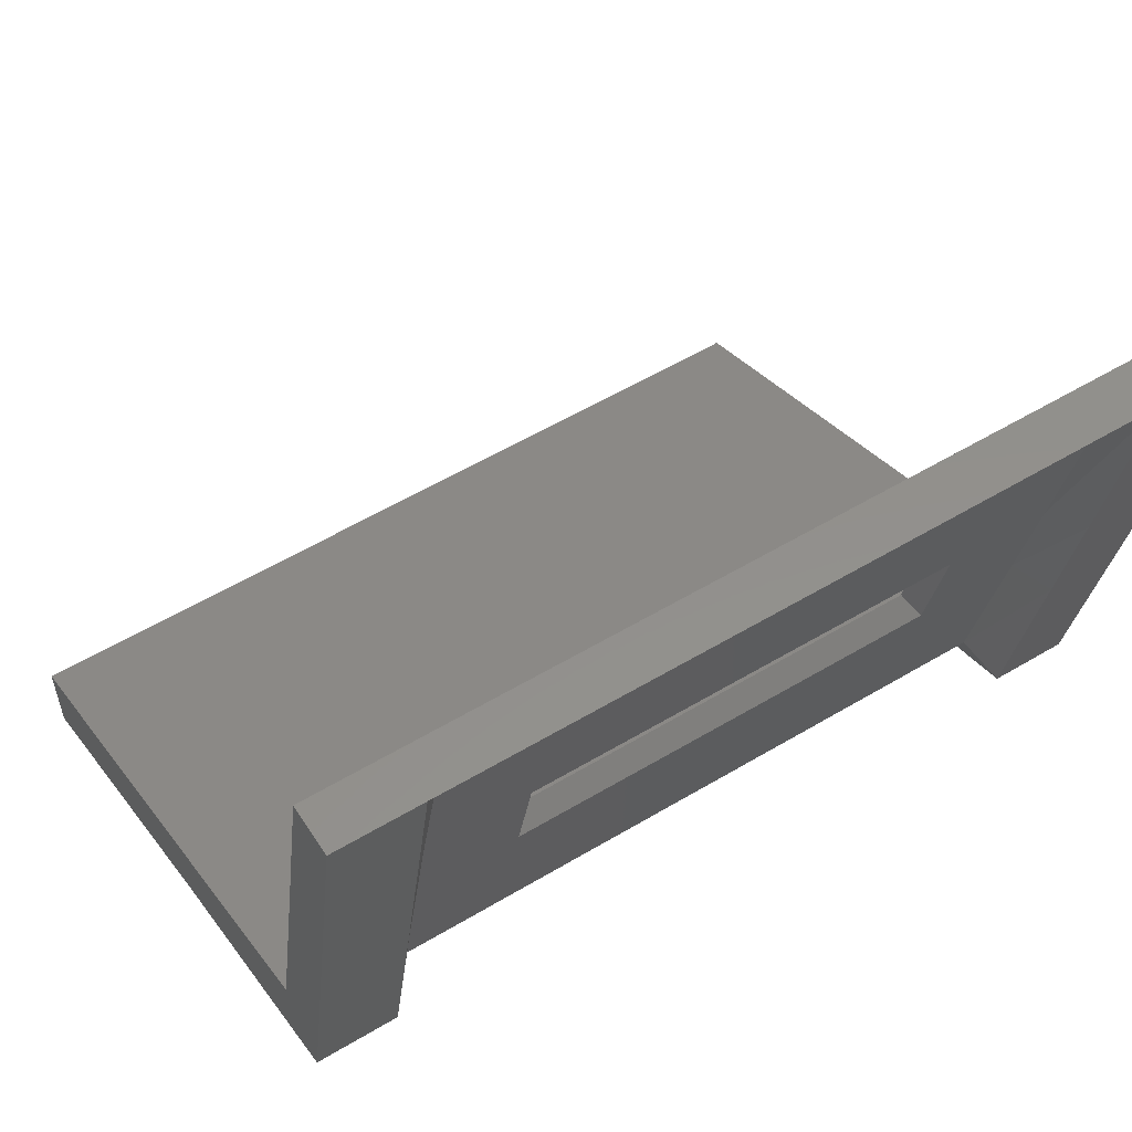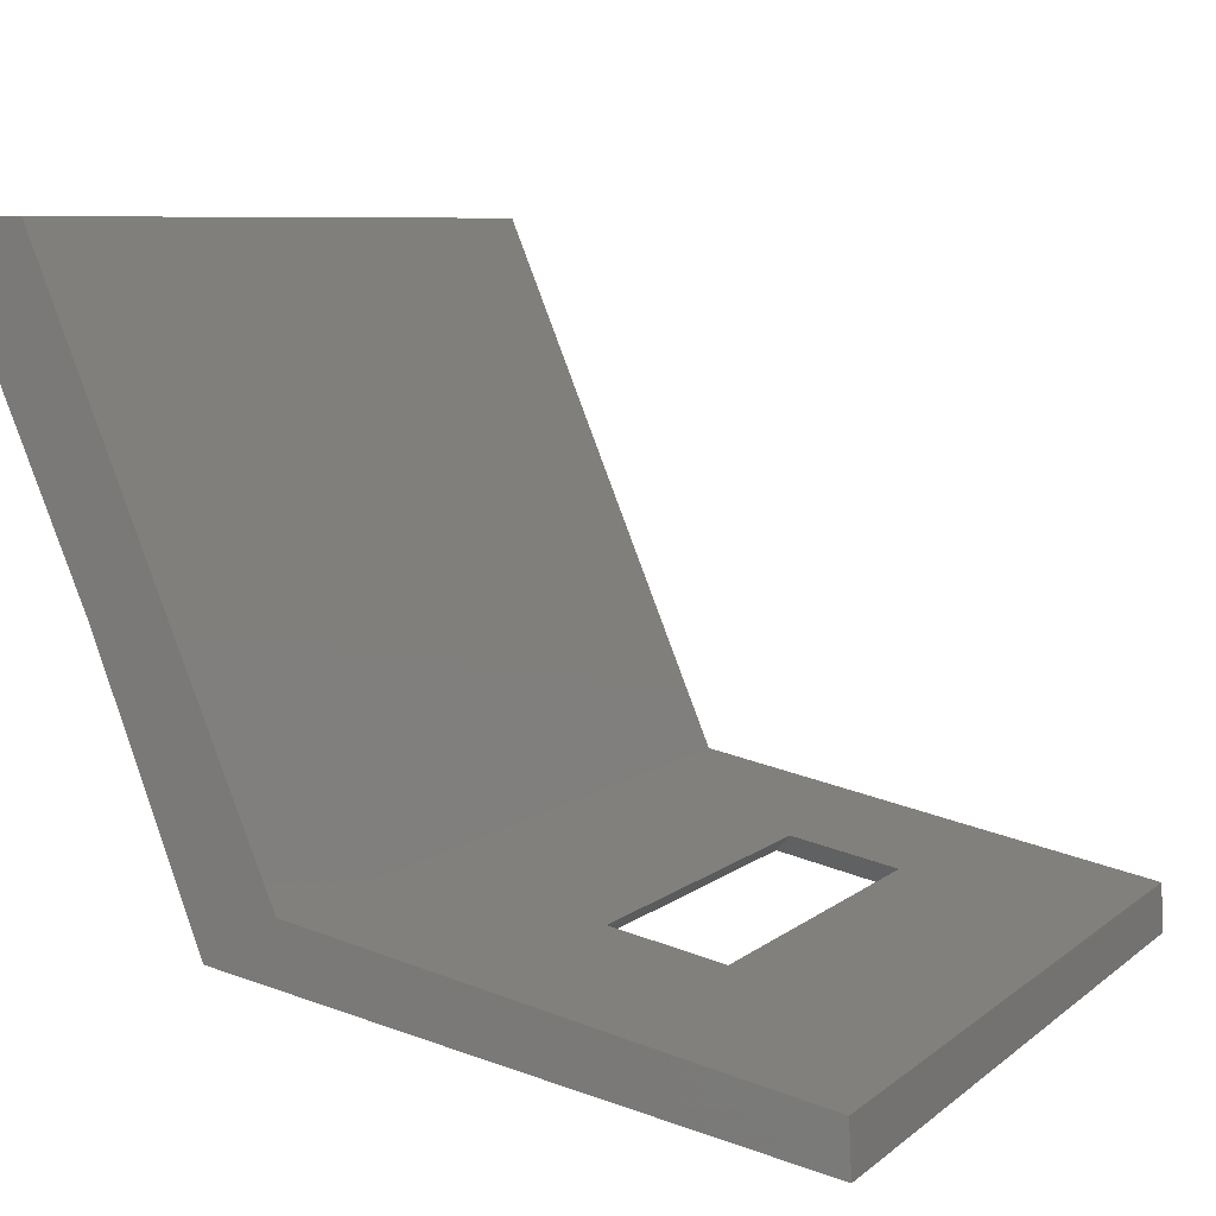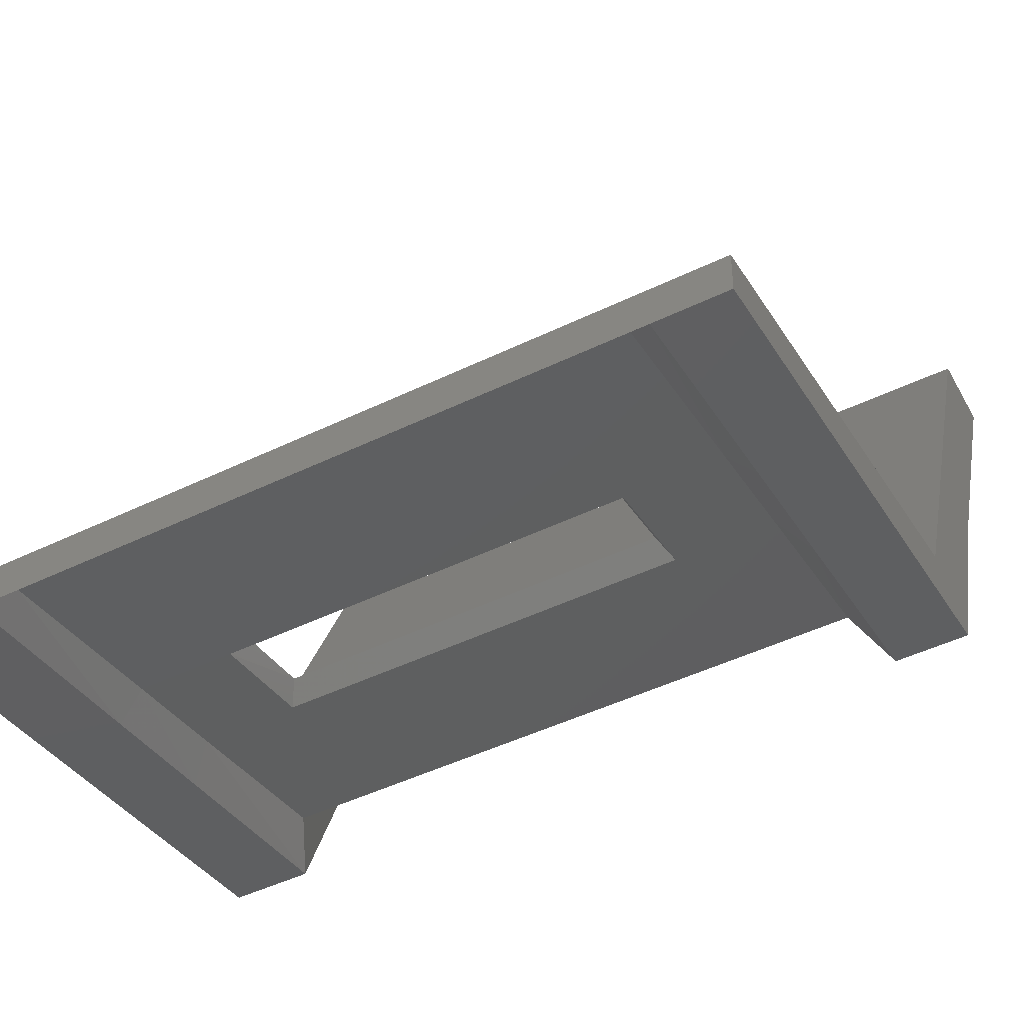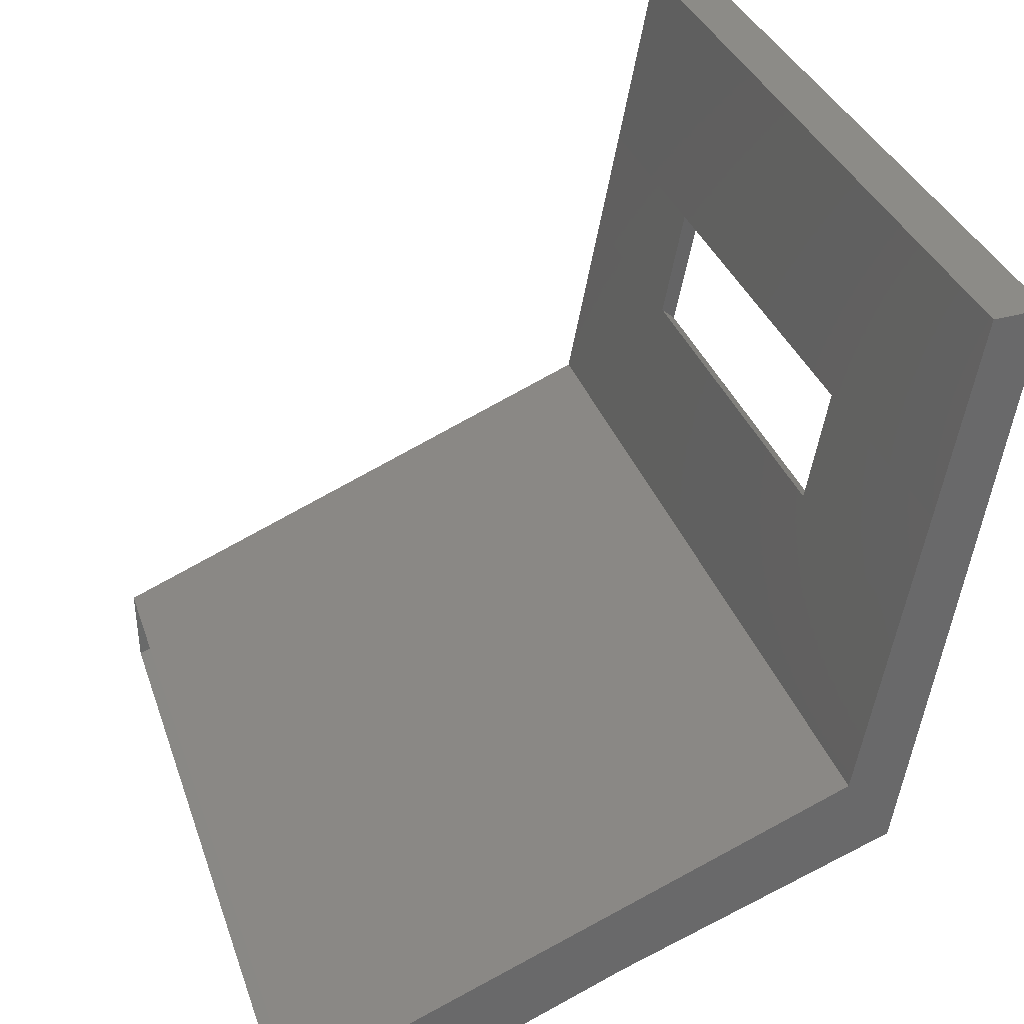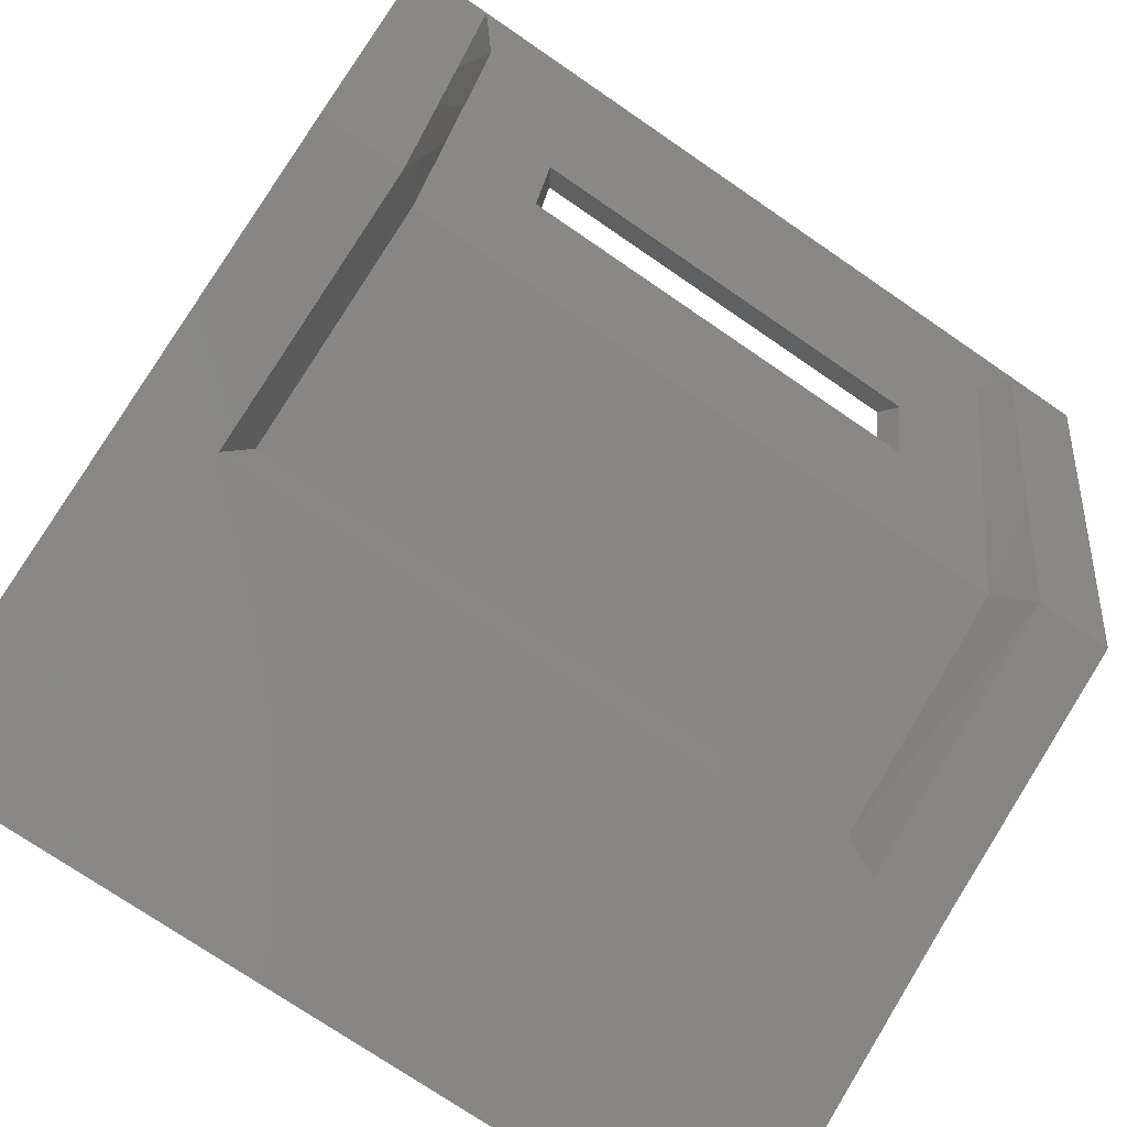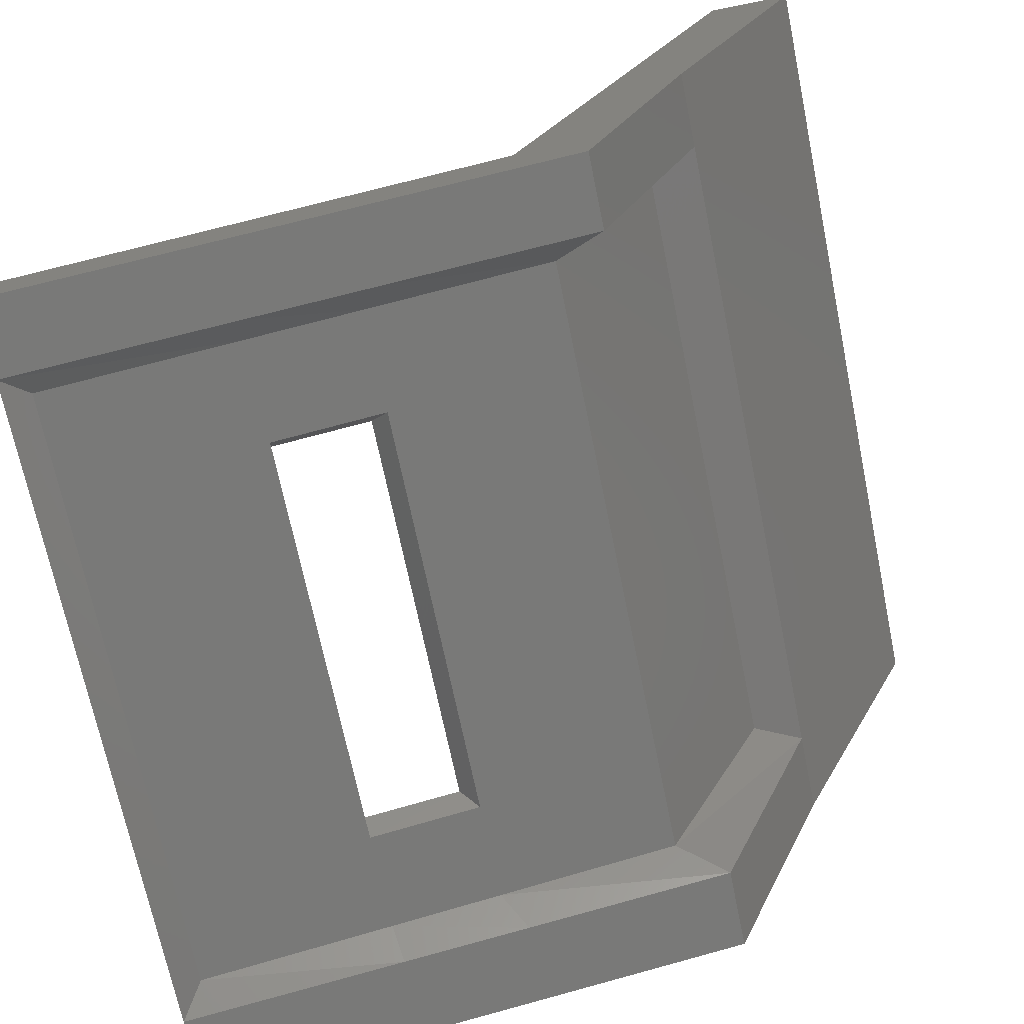
<metadata>
{"format":"stl","ext":"stl","renderer":"f3d","projection":"perspective","resolution":1024,"background":"white","views":[{"elev":56.3,"azim":148.0,"up":"+Y"},{"elev":7.5,"azim":116.0,"up":"+Z"},{"elev":-48.3,"azim":-151.7,"up":"+Z"},{"elev":33.1,"azim":72.7,"up":"+Y"},{"elev":-73.7,"azim":145.5,"up":"+Y"},{"elev":-69.5,"azim":-78.4,"up":"+Z"}]}
</metadata>
<code>
# stl→obj: 60 verts, 116 faces
v -198.2 -406.4 358.8
v -198.2 -404.8 355
v -197.3 -406.4 358.8
v -197.3 -404.8 355
v -189.4 -406.4 358.8
v -189.4 -404.8 355
v -188.4 -404.8 355
v -189.4 -403.6 351.8
v -188.4 -403.6 351.8
v -189.4 -401.2 351.4
v -188.4 -401.2 351.4
v -189.4 -399.7 351.1
v -188.4 -399.7 351.1
v -189.4 -397.1 350.7
v -188.4 -397.1 350.7
v -197 -404.2 354.9
v -197.3 -403.6 351.8
v -197 -403 352.2
v -197.3 -401.2 351.4
v -197 -400.9 351.7
v -197.3 -399.7 351.1
v -197 -399.6 351.5
v -197.3 -397.1 350.7
v -197 -397.3 351
v -195.8 -397.3 351
v -198.2 -397.1 350.7
v -198.2 -397.1 351.2
v -195.8 -397.1 351.2
v -196 -397.1 350.7
v -190.9 -397.1 351.2
v -190.7 -397.1 350.7
v -188.4 -397.1 351.2
v -189.7 -397.3 351
v -189.7 -399.6 351.5
v -189.7 -400.9 351.7
v -189.7 -403 352.2
v -189.7 -404.2 354.9
v -198.2 -403.6 351.8
v -198.2 -401.2 351.4
v -198.2 -399.7 351.1
v -195.8 -399.6 351.5
v -190.9 -397.3 351
v -190.9 -399.6 351.5
v -198.2 -399.4 351.7
v -195.7 -399.4 351.7
v -198.2 -400.7 351.9
v -195.7 -400.7 351.9
v -198.2 -402.8 352.4
v -188.4 -402.8 352.4
v -188.4 -399.4 351.7
v -188.4 -400.7 351.9
v -191 -400.7 351.9
v -191 -399.4 351.7
v -198.2 -404.1 355.6
v -198.2 -405.5 358.8
v -188.4 -404.1 355.6
v -188.4 -406.4 358.8
v -188.4 -405.5 358.8
v -195.8 -400.9 351.7
v -190.9 -400.9 351.7
f 1 2 3
f 2 3 4
f 3 4 5
f 4 5 6
f 5 6 7
f 6 7 8
f 7 8 9
f 8 9 10
f 9 10 11
f 10 11 12
f 11 12 13
f 12 13 14
f 13 14 15
f 4 16 17
f 16 17 18
f 17 18 19
f 18 19 20
f 19 20 21
f 20 21 22
f 21 22 23
f 22 23 24
f 23 24 25
f 26 27 23
f 27 23 28
f 23 28 29
f 28 29 30
f 29 30 31
f 30 31 32
f 31 32 14
f 32 14 15
f 14 33 12
f 33 12 34
f 12 34 10
f 34 10 35
f 10 35 8
f 35 8 36
f 8 36 6
f 36 6 37
f 2 4 38
f 4 38 17
f 38 17 39
f 17 39 19
f 39 19 40
f 19 40 21
f 40 21 23
f 24 22 25
f 22 25 41
f 25 41 42
f 41 42 43
f 42 43 34
f 43 34 35
f 27 28 44
f 28 44 45
f 44 45 46
f 45 46 47
f 46 47 48
f 47 48 49
f 23 29 25
f 29 25 31
f 25 31 42
f 31 42 14
f 42 14 33
f 48 38 46
f 38 46 39
f 46 39 44
f 39 44 40
f 44 40 26
f 32 15 50
f 15 50 13
f 50 13 51
f 13 51 11
f 51 11 9
f 51 52 50
f 52 50 53
f 50 53 32
f 53 32 30
f 48 38 54
f 38 54 2
f 54 2 55
f 2 55 1
f 9 49 7
f 49 7 56
f 7 56 57
f 56 57 58
f 20 59 18
f 59 18 60
f 18 60 36
f 60 36 35
f 56 49 54
f 49 54 48
f 51 52 49
f 52 49 47
f 18 16 36
f 16 36 37
f 4 6 16
f 6 16 37
f 20 22 59
f 22 59 41
f 53 45 43
f 45 43 41
f 58 56 55
f 56 55 54
f 60 59 52
f 59 52 47
f 53 52 43
f 52 43 60
f 45 53 28
f 53 28 30
f 41 59 45
f 59 45 47
f 26 44 27
f 23 40 26
f 9 51 49
f 57 7 5
f 34 42 33
f 43 35 60

</code>
